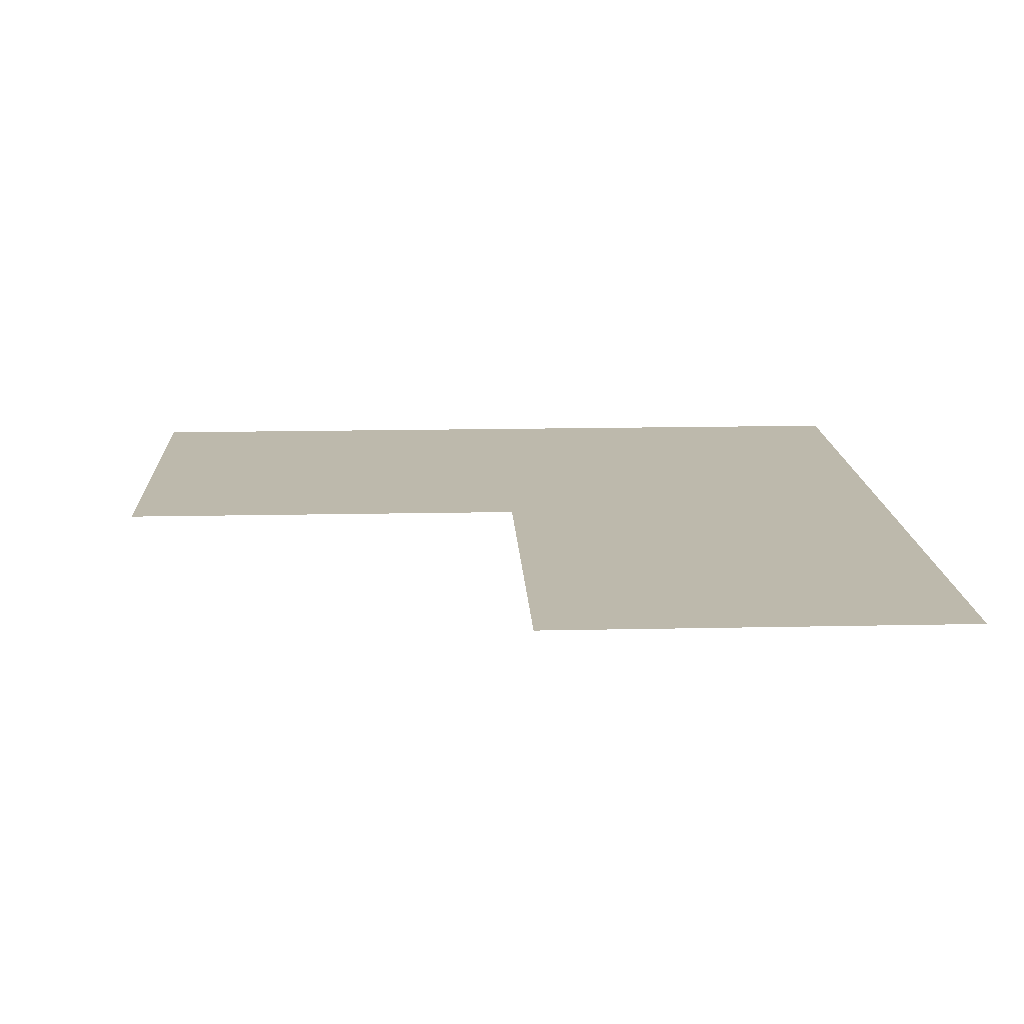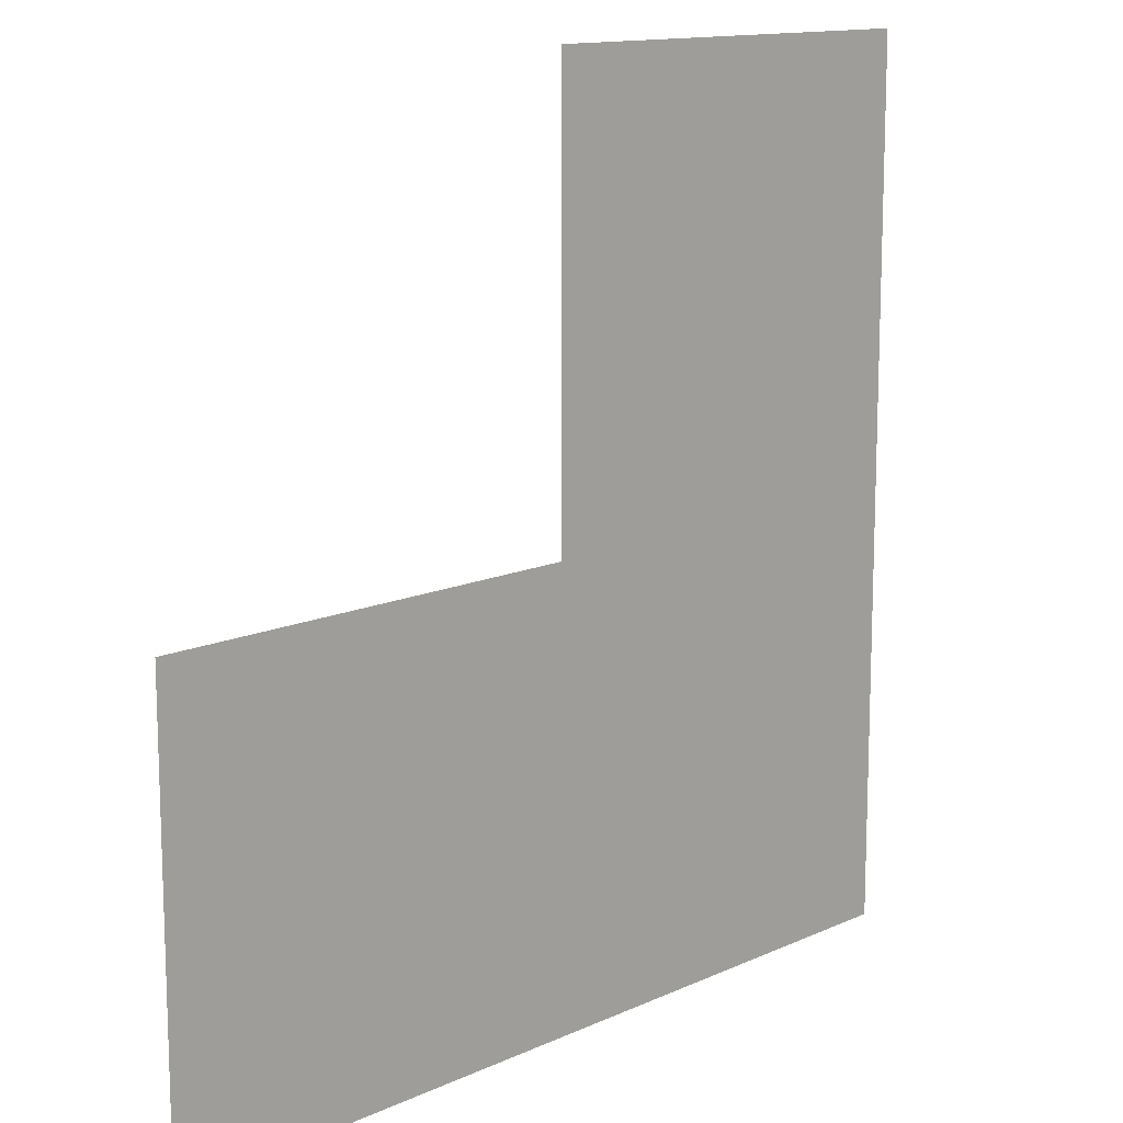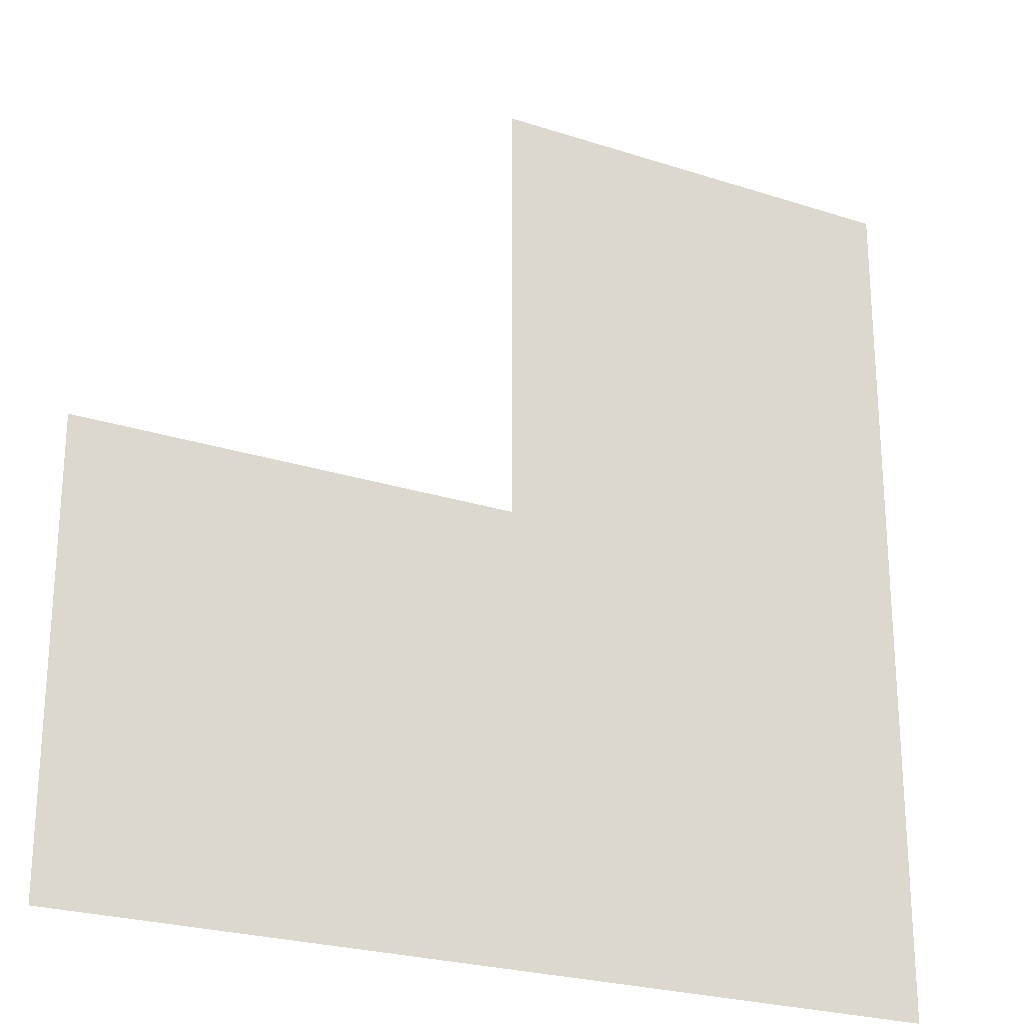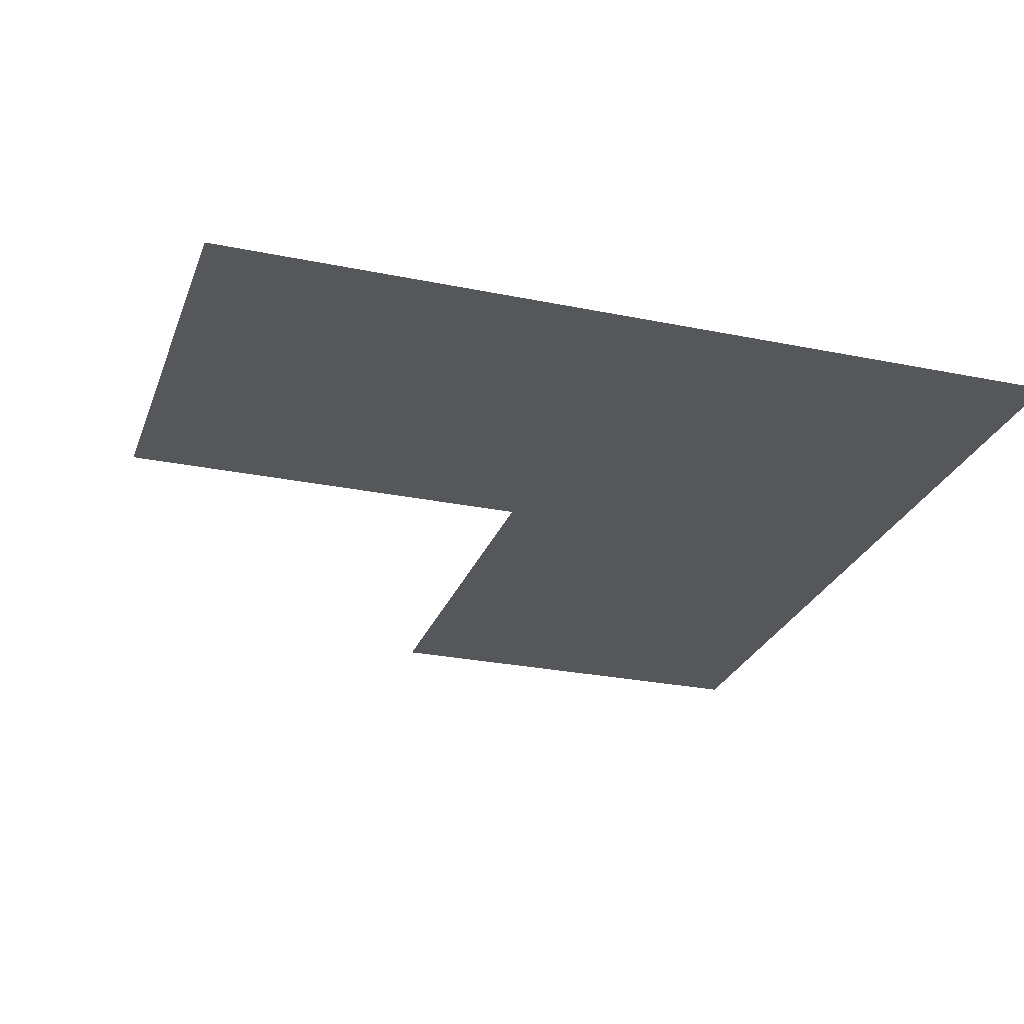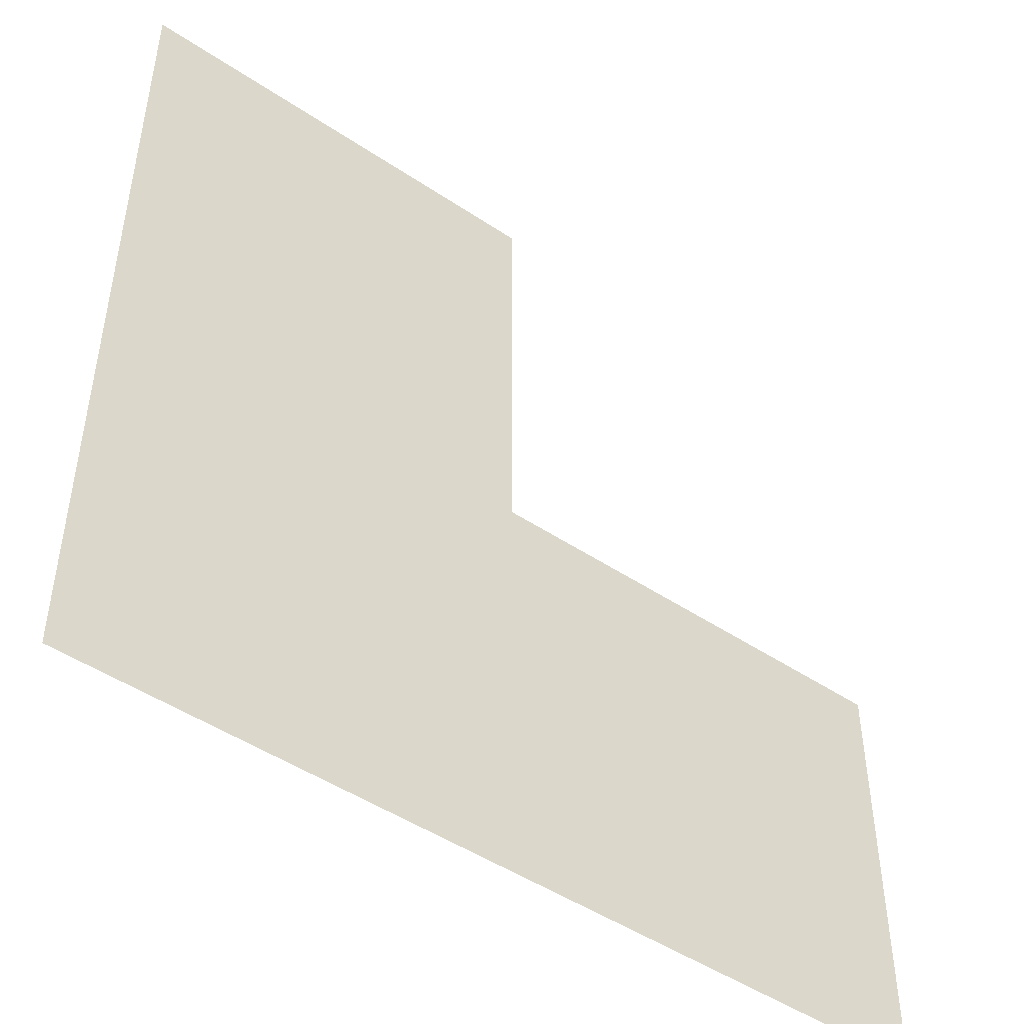
<metadata>
{"format":"obj","ext":"obj","renderer":"f3d","projection":"perspective","resolution":1024,"background":"white","views":[{"elev":15.0,"azim":-92.7,"up":"+Z"},{"elev":13.2,"azim":-45.9,"up":"+Y"},{"elev":-24.3,"azim":-28.3,"up":"+Y"},{"elev":-26.8,"azim":-17.8,"up":"+Z"},{"elev":-48.0,"azim":143.1,"up":"+Y"}]}
</metadata>
<code>
v 0 -192 0
v -16 -192 0
v -16 -176 0
v 0 -176 0
v 0 -208 0
v -16 -208 0
v -16 -192 0
v 0 -192 0
v -16 -208 0
v -32 -208 0
v -32 -192 0
v -16 -192 0
g Forest_mesh_0199
f 1 2 3 4
f 5 6 7 8
f 9 10 11 12

</code>
